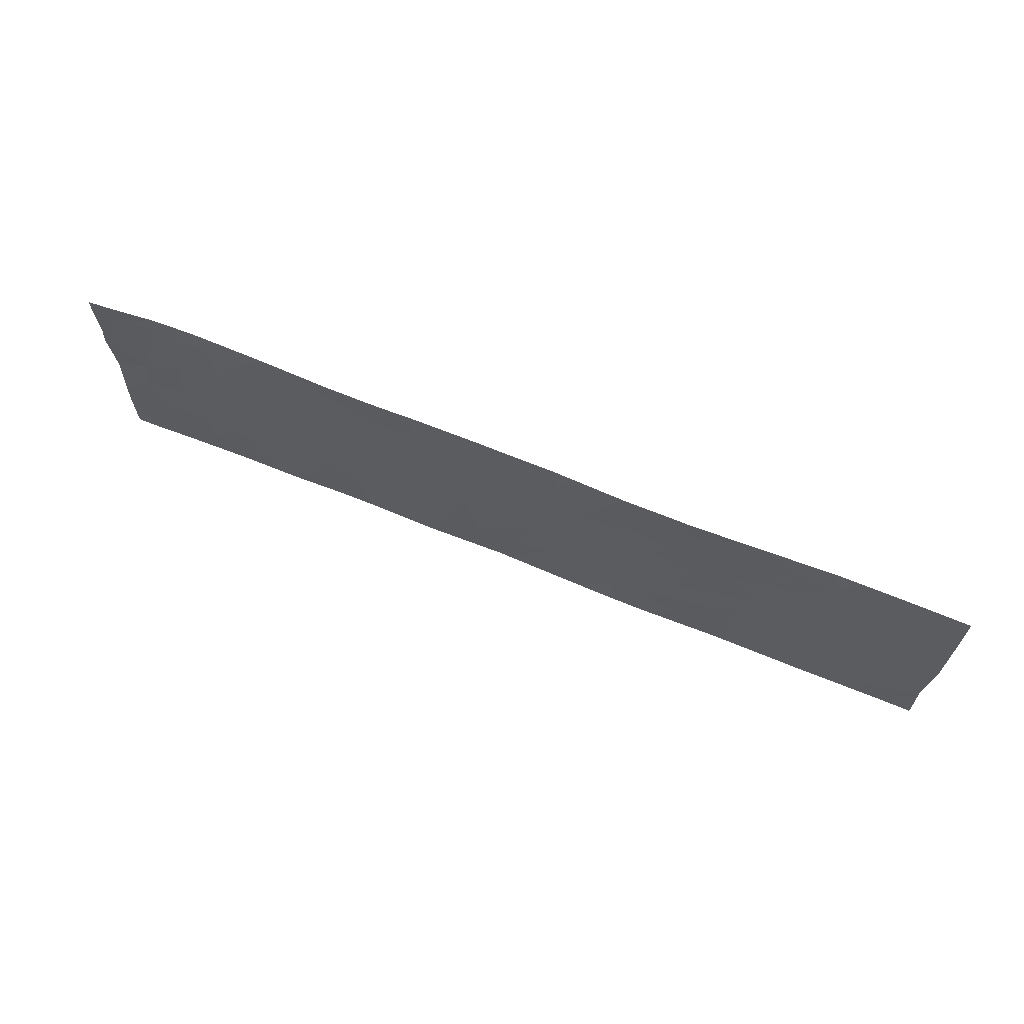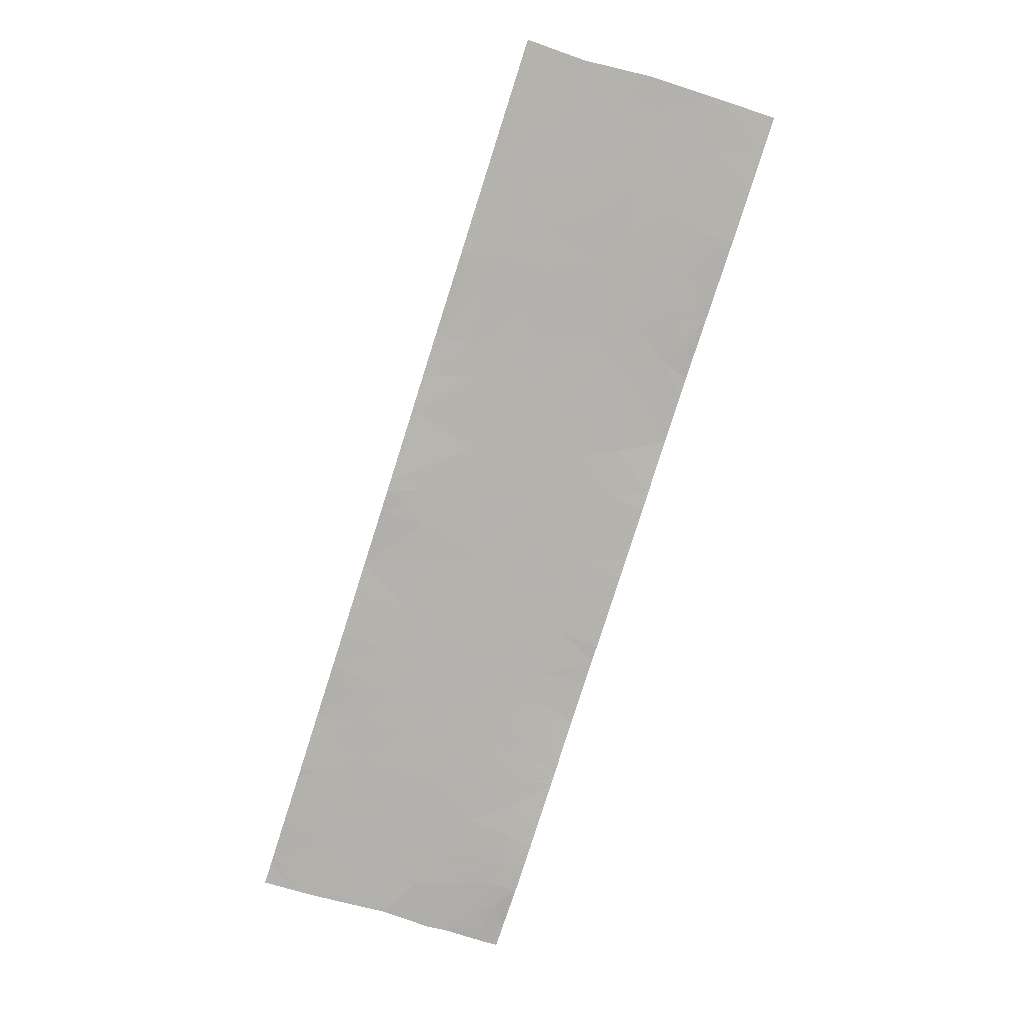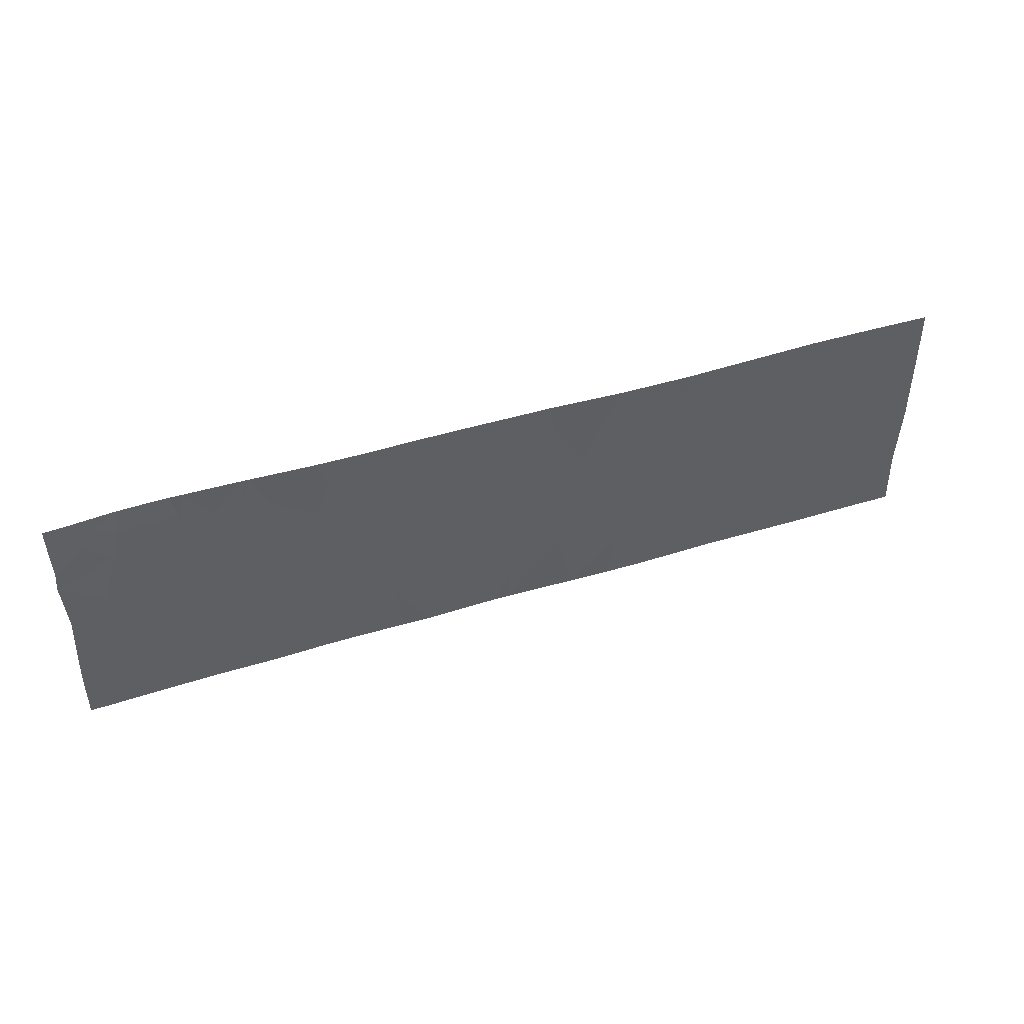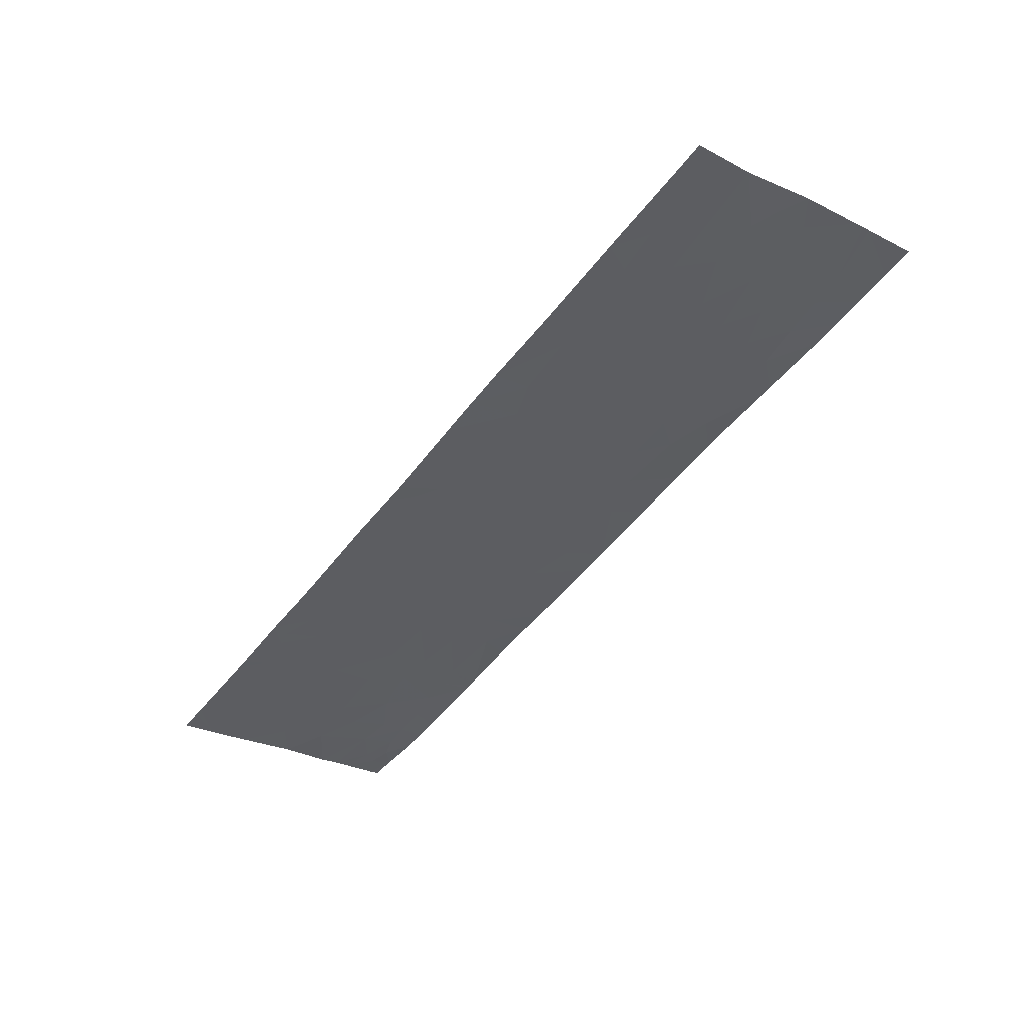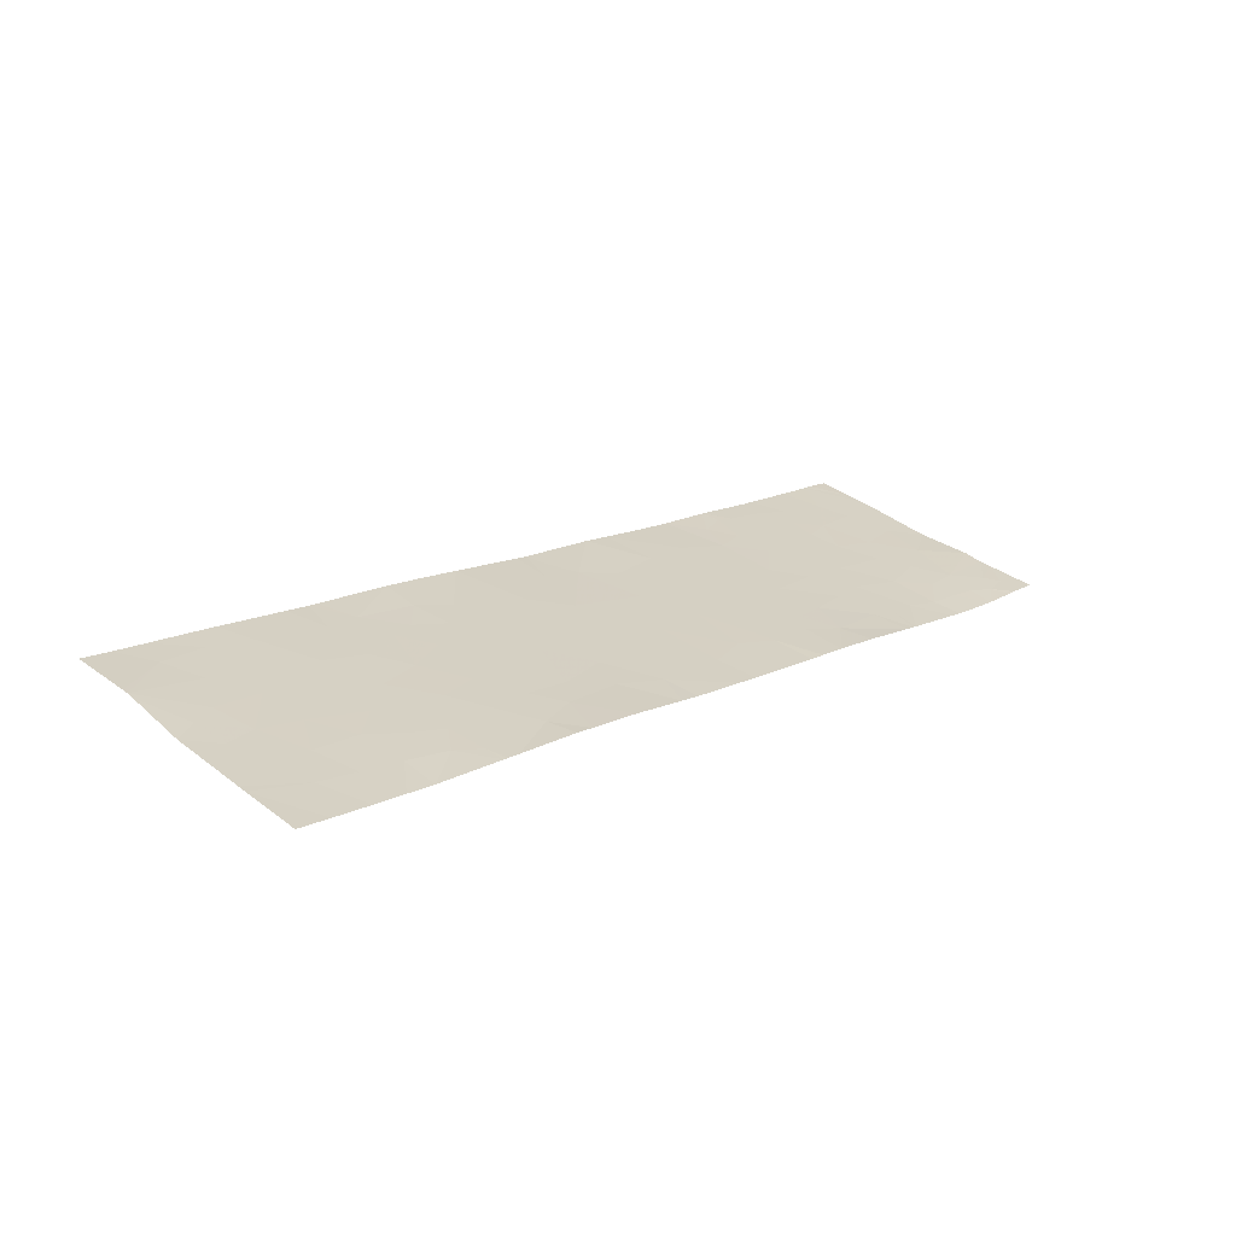
<metadata>
{"format":"obj","ext":"obj","renderer":"f3d","projection":"perspective","resolution":1024,"background":"white","views":[{"elev":66.0,"azim":-174.2,"up":"+Z"},{"elev":-63.4,"azim":-108.5,"up":"+Y"},{"elev":44.8,"azim":143.5,"up":"+Z"},{"elev":-28.0,"azim":-127.2,"up":"+Y"},{"elev":37.1,"azim":-45.6,"up":"+Y"}]}
</metadata>
<code>
v 33 56.74 19.61
v 33.39 56.62 19.32
v 33.49 56.6 19.75
v 32.15 56.99 18.46
v 31.53 57.17 18.79
v 32.3 56.95 18.89
v 31.82 57.09 19.37
v 36.67 55.63 19.41
v 36.98 55.53 19
v 37.07 55.51 19.46
v 36.44 55.7 19.06
v 36.42 55.71 19.42
v 29.98 57.64 18.46
v 29.99 57.64 19.07
v 30.3 57.54 18.46
v 39.83 54.71 21.46
v 39.9 54.69 21.21
v 39.74 54.73 21.46
v 39.63 54.75 21.27
v 31.35 57.21 21.05
v 30.91 57.34 21.01
v 30.78 57.39 20.56
v 31.3 57.23 20.55
v 32.89 56.79 21.16
v 32.62 56.86 20.74
v 33.1 56.72 20.69
v 34.84 56.18 19.54
v 35.04 56.11 18.9
v 34.46 56.3 19.23
v 31.03 57.32 20.14
v 30.58 57.45 20.08
v 30.48 57.49 19.63
v 31 57.33 19.62
v 37.77 55.3 21.06
v 38.04 55.21 21.12
v 38.13 55.19 20.52
v 37.75 55.31 20.6
v 34.17 56.39 20.54
v 33.83 56.49 20.11
v 34.33 56.34 19.82
v 35.29 56.05 20.33
v 34.82 56.19 20.61
v 34.82 56.19 20.08
v 39.39 54.81 21.18
v 39.78 54.72 21.06
v 39.47 54.8 20.82
v 32.5 56.88 18.46
v 33.35 56.65 18.46
v 32.68 56.83 18.84
v 33.32 56.65 18.88
v 35.28 56.04 18.7
v 35.44 55.99 18.98
v 33.33 56.66 21
v 32.74 56.82 19.28
v 32.29 56.95 19.47
v 37.24 55.46 20.19
v 37.5 55.38 19.81
v 36.71 55.62 19.89
v 33.03 56.73 19.19
v 40.1 54.64 19.31
v 40.08 54.64 19.98
v 39.74 54.74 19.72
v 36.38 55.72 18.46
v 36.08 55.81 18.46
v 32.09 57.01 21.24
v 31.81 57.09 21.12
v 31.7 57.12 20.73
v 32.03 57.03 20.83
v 29.92 57.64 20.74
v 29.92 57.64 20.64
v 30.35 57.51 20.61
v 30.22 57.55 20.16
v 32.83 56.79 20.26
v 32.4 56.92 20.38
v 32.04 57.02 19.96
v 32.54 56.88 19.82
v 36.73 55.62 20.97
v 37.11 55.5 21.13
v 36.91 55.56 20.75
v 35.32 56.04 21.03
v 35.64 55.94 19.68
v 37.49 55.38 19.15
v 37.89 55.27 19.49
v 37.87 55.27 19.05
v 37.96 55.25 18.66
v 37.91 55.27 18.46
v 37.65 55.34 18.78
v 37.94 55.24 21.46
v 39.74 54.74 18.46
v 39.36 54.85 18.46
v 39.47 54.82 18.88
v 37.81 55.29 20.12
v 33.7 56.53 19.02
v 33.87 56.48 19.43
v 36.09 55.81 20.66
v 35.8 55.9 20.88
v 35.9 55.87 20.22
v 40.13 54.64 21.36
v 40.13 54.64 21.46
v 39.65 54.76 20.23
v 36.12 55.8 19.62
v 33.37 56.64 20.3
v 38.8 55 19.74
v 38.74 55.02 19.39
v 38.34 55.14 19.15
v 38.35 55.13 19.63
v 35.07 56.1 18.46
v 34.24 56.37 18.46
v 35.44 55.99 18.46
v 35.82 55.88 19.18
v 30.49 57.47 20.97
v 38.63 55.05 18.46
v 38.56 55.07 18.71
v 37.94 55.26 18.46
v 38.15 55.2 18.69
v 35.88 55.87 19.8
v 35.88 55.87 19.7
v 40.12 54.64 20.92
v 31.06 57.32 18.74
v 31.27 57.25 19.24
v 30.72 57.42 19.2
v 33.8 56.51 18.46
v 38.76 55.01 18.46
v 38.95 54.96 18.81
v 29.99 57.64 19.14
v 29.99 57.64 19.22
v 30.37 57.51 19.91
v 30.2 57.57 19.77
v 39.25 54.87 19.83
v 37.28 55.45 20.69
v 38.36 55.11 21.09
v 38.72 55 21.16
v 38.69 55.02 20.63
v 33.59 56.57 20.7
v 33.74 56.54 21.46
v 33.17 56.71 21.46
v 32.09 57.01 20.54
v 32.26 56.96 20.81
v 35.19 56.06 18.46
v 36.49 55.69 20.56
v 39.06 54.89 21.46
v 39.09 54.9 21.16
v 38.8 54.96 21.46
v 36.22 55.77 21
v 32.4 56.91 18.46
v 35.15 56.09 21.46
v 35.4 56.01 21.46
v 31.51 57.18 19.87
v 40.11 54.64 19.05
v 39.6 54.78 19.23
v 34 56.45 20.94
v 34.57 56.27 21.46
v 34.35 56.34 21.46
v 34.51 56.29 21.08
v 39.09 54.92 19.28
v 39.2 54.88 20.46
v 39.08 54.91 20.87
v 38.79 55.01 19.08
v 29.92 57.64 19.93
v 32.46 56.9 18.73
v 40.13 54.64 20.56
v 38.36 55.13 20.13
v 40.11 54.64 20.78
v 37.82 55.28 21.46
v 37.23 55.48 21.46
v 36.48 55.69 19.59
v 36.43 55.71 21.46
v 36.72 55.63 21.46
v 39.36 54.81 21.46
v 38.99 54.94 20.16
v 39 54.95 18.46
v 40.11 54.64 18.84
v 32.1 57 21.46
v 32.14 56.99 21.46
v 37.32 55.43 18.46
v 30.55 57.47 18.8
v 38.65 55.01 21.46
v 39.84 54.72 18.46
v 40.11 54.64 18.46
v 36.26 55.76 21.46
v 36.93 55.56 20.42
v 36.93 55.54 18.46
v 30.66 57.43 18.46
v 37.93 55.26 18.46
v 31.35 57.2 21.46
v 31.03 57.3 21.46
v 37.99 55.22 21.46
v 32.99 56.77 21.46
v 29.92 57.64 20.83
v 29.92 57.64 21.46
v 30.27 57.53 21.46
v 31.37 57.22 18.46
v 31.53 57.18 18.46
v 32.16 56.99 21.46
v 31.64 57.14 20.28
v 31.11 57.3 18.46
v 30.68 57.4 21.46
v 32.28 56.95 21.14
v 32.28 56.96 21.46
v 35.48 55.99 21.46
v 32.72 56.84 21.36
f 3 1 2
f 6 5 4
f 6 7 5
f 10 8 9
f 12 11 8
f 15 14 13
f 19 17 16
f 16 18 19
f 23 20 21
f 21 22 23
f 26 24 25
f 29 28 27
f 33 30 31
f 31 32 33
f 37 35 34
f 37 36 35
f 40 38 39
f 40 29 27
f 43 41 42
f 40 27 43
f 45 19 44
f 44 46 45
f 49 47 48
f 48 50 49
f 28 51 52
f 26 53 24
f 6 49 54
f 54 55 6
f 10 57 56
f 56 58 10
f 54 49 59
f 62 60 61
f 11 64 63
f 68 65 66
f 66 67 68
f 71 69 70
f 70 72 71
f 76 73 74
f 74 75 76
f 79 78 77
f 80 42 41
f 27 52 81
f 27 28 52
f 84 83 82
f 87 86 85
f 85 84 87
f 35 88 34
f 91 90 89
f 92 56 57
f 2 93 94
f 43 42 38
f 38 40 43
f 97 95 96
f 16 17 98
f 98 99 16
f 62 61 100
f 12 101 11
f 3 39 102
f 106 104 103
f 106 105 104
f 29 108 107
f 107 28 29
f 2 1 59
f 52 109 64
f 64 110 52
f 22 21 111
f 115 112 113
f 115 114 112
f 81 117 116
f 118 98 17
f 120 119 5
f 120 121 119
f 93 122 108
f 93 50 122
f 124 113 123
f 32 126 125
f 125 121 32
f 128 127 72
f 62 100 129
f 31 72 127
f 92 36 37
f 37 130 56
f 56 92 37
f 133 132 131
f 31 30 22
f 134 39 38
f 134 102 39
f 84 85 115
f 115 105 84
f 53 135 136
f 136 24 53
f 68 137 138
f 26 134 53
f 28 139 51
f 140 101 58
f 140 97 101
f 143 142 141
f 96 95 144
f 6 4 145
f 105 115 113
f 22 111 71
f 67 137 68
f 80 147 146
f 9 8 11
f 148 33 120
f 120 7 148
f 150 91 149
f 7 75 148
f 134 38 151
f 154 152 153
f 150 155 91
f 22 30 23
f 67 66 20
f 140 79 77
f 37 34 130
f 157 156 46
f 157 133 156
f 2 94 3
f 158 113 124
f 158 105 113
f 97 116 101
f 80 146 154
f 154 42 80
f 150 129 155
f 150 62 129
f 128 72 159
f 121 33 32
f 6 160 49
f 100 61 161
f 162 106 103
f 78 79 130
f 87 84 82
f 82 10 9
f 45 163 118
f 45 46 163
f 32 127 128
f 78 164 165
f 6 145 160
f 128 159 126
f 12 8 166
f 49 145 47
f 148 30 33
f 7 6 55
f 26 73 102
f 94 29 40
f 96 80 41
f 41 97 96
f 50 93 2
f 157 46 142
f 72 70 159
f 77 168 167
f 77 78 168
f 81 52 110
f 150 149 60
f 60 62 150
f 169 19 18
f 71 111 69
f 82 57 10
f 82 83 57
f 112 123 113
f 78 34 164
f 78 130 34
f 12 166 101
f 162 103 170
f 170 133 162
f 31 71 72
f 31 22 71
f 51 139 109
f 170 103 129
f 19 169 44
f 124 123 171
f 149 89 172
f 149 91 89
f 174 173 65
f 87 175 86
f 133 170 156
f 176 125 14
f 14 15 176
f 103 104 155
f 91 171 90
f 91 124 171
f 177 132 143
f 178 172 89
f 178 179 172
f 75 74 137
f 45 118 17
f 59 49 50
f 7 120 5
f 76 54 1
f 76 55 54
f 144 167 180
f 82 9 175
f 175 87 82
f 55 75 7
f 121 125 176
f 42 154 38
f 144 77 167
f 144 140 77
f 158 155 104
f 104 105 158
f 32 31 127
f 43 81 41
f 43 27 81
f 121 176 119
f 94 40 39
f 39 3 94
f 46 156 100
f 97 41 81
f 46 44 142
f 58 56 181
f 156 170 129
f 129 100 156
f 162 133 36
f 140 181 79
f 49 160 145
f 51 109 52
f 158 124 155
f 105 106 83
f 101 166 58
f 36 131 35
f 36 133 131
f 74 73 25
f 9 182 175
f 78 165 168
f 46 161 163
f 46 100 161
f 3 102 73
f 73 1 3
f 129 103 155
f 155 124 91
f 183 176 15
f 85 86 184
f 20 185 186
f 173 66 65
f 131 132 177
f 177 187 131
f 140 95 97
f 24 136 188
f 114 115 184
f 191 190 189
f 5 192 193
f 5 119 192
f 164 34 88
f 85 184 115
f 174 65 194
f 59 50 2
f 76 1 73
f 195 23 30
f 30 148 195
f 148 75 195
f 195 67 23
f 195 137 67
f 195 75 137
f 55 76 75
f 93 108 29
f 29 94 93
f 142 44 169
f 169 141 142
f 25 73 26
f 157 142 132
f 132 133 157
f 119 176 183
f 183 196 119
f 102 134 26
f 111 197 191
f 111 191 189
f 189 69 111
f 186 21 20
f 185 66 173
f 185 20 66
f 194 65 198
f 50 48 122
f 97 81 116
f 198 199 194
f 187 88 35
f 131 187 35
f 196 192 119
f 21 197 111
f 21 186 197
f 144 95 140
f 181 56 130
f 4 5 193
f 80 200 147
f 201 188 199
f 201 24 188
f 67 20 23
f 105 83 84
f 9 63 182
f 9 11 63
f 11 110 64
f 11 101 110
f 28 107 139
f 96 180 200
f 96 144 180
f 58 8 10
f 53 151 135
f 53 134 151
f 120 33 121
f 101 117 81
f 143 132 142
f 45 17 19
f 101 116 117
f 92 162 36
f 96 200 80
f 92 83 106
f 106 162 92
f 79 181 130
f 24 199 198
f 198 25 24
f 138 74 25
f 138 137 74
f 138 25 198
f 68 198 65
f 68 138 198
f 154 151 38
f 151 153 135
f 151 154 153
f 101 81 110
f 201 199 24
f 32 128 126
f 154 146 152
f 92 57 83
f 58 166 8
f 59 1 54
f 140 58 181

</code>
